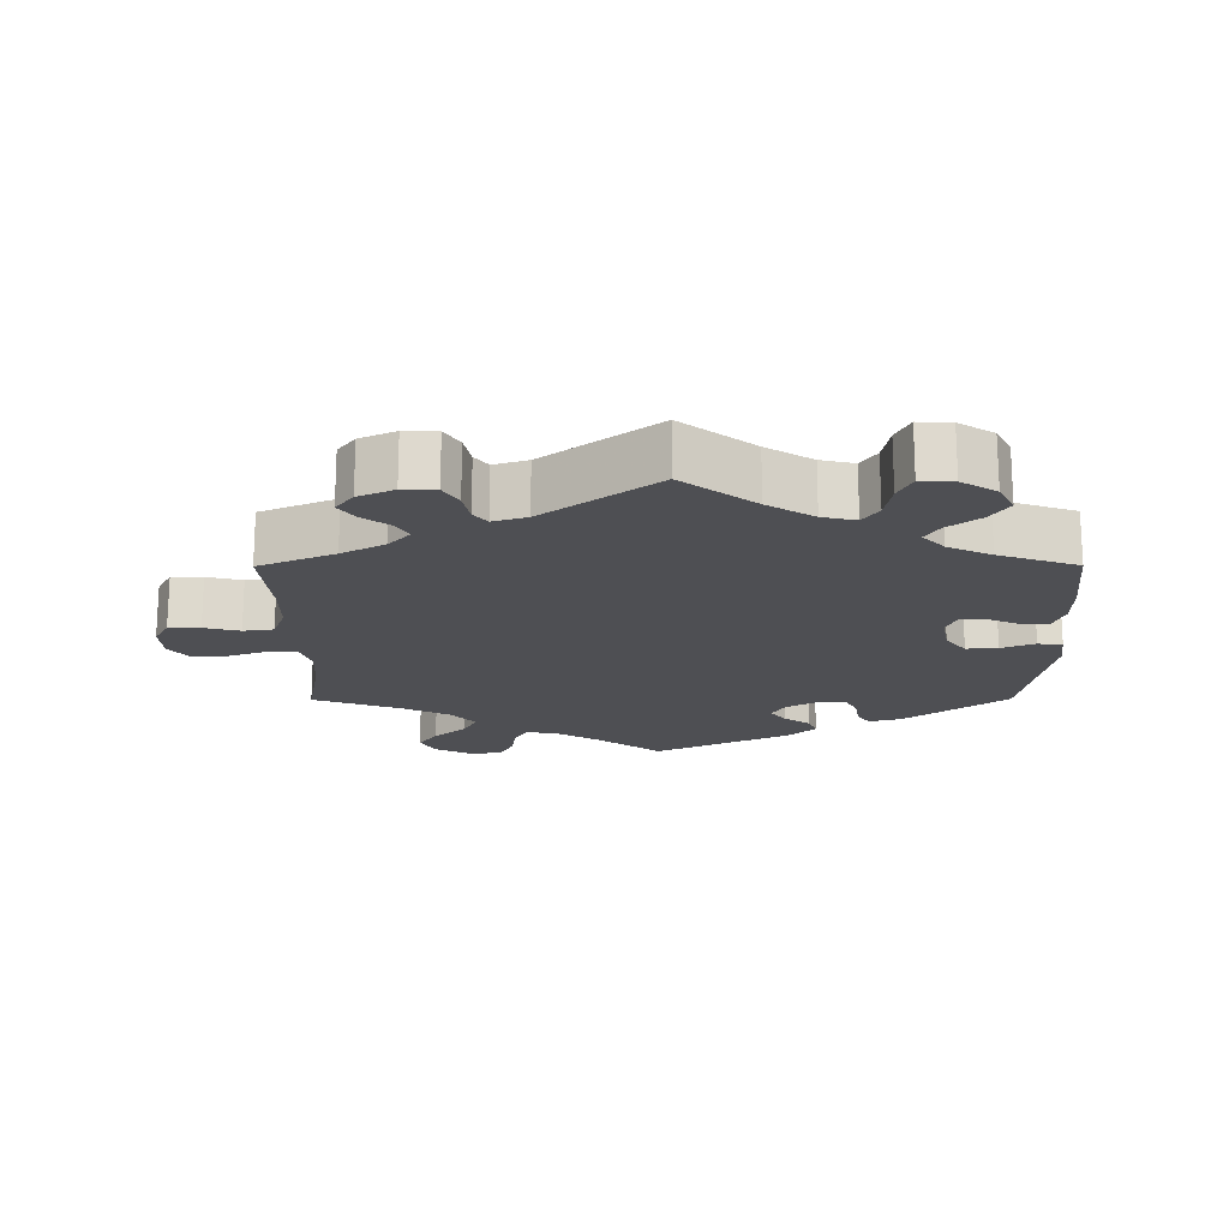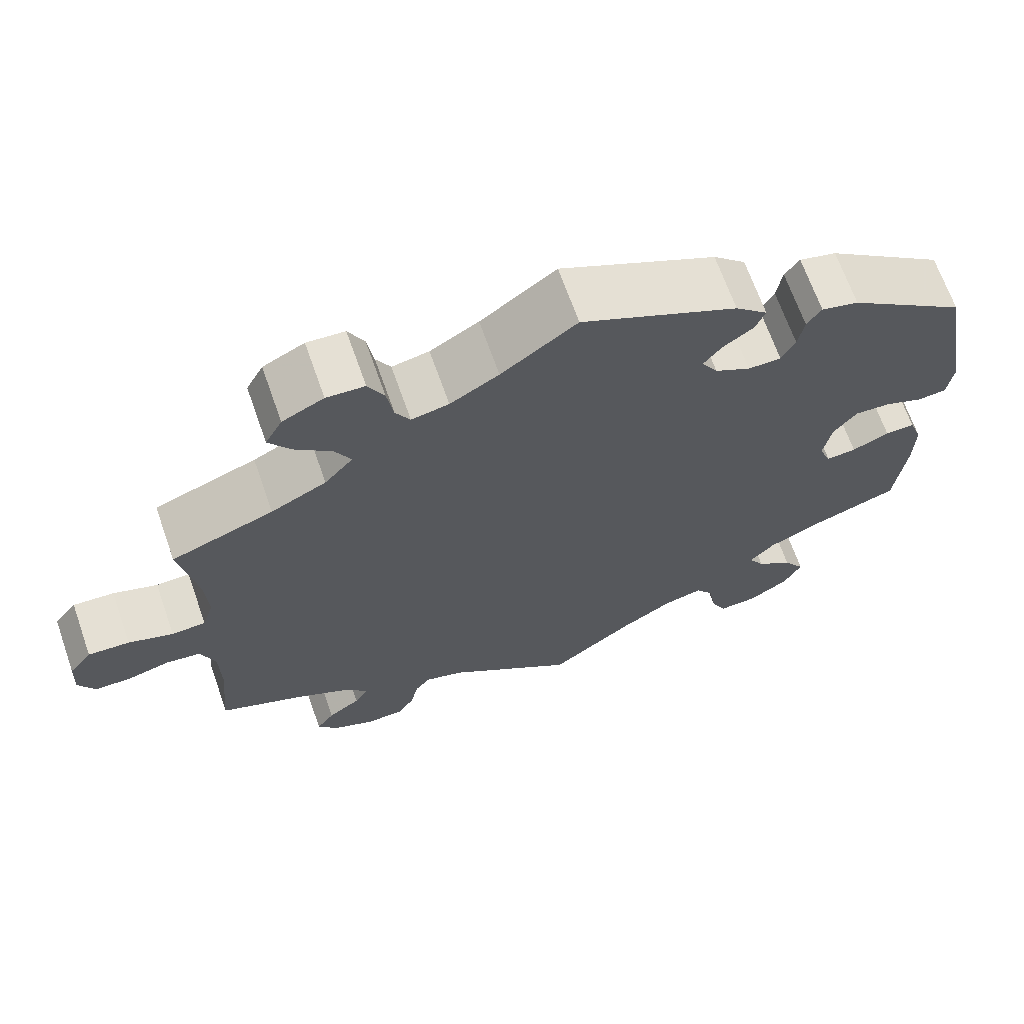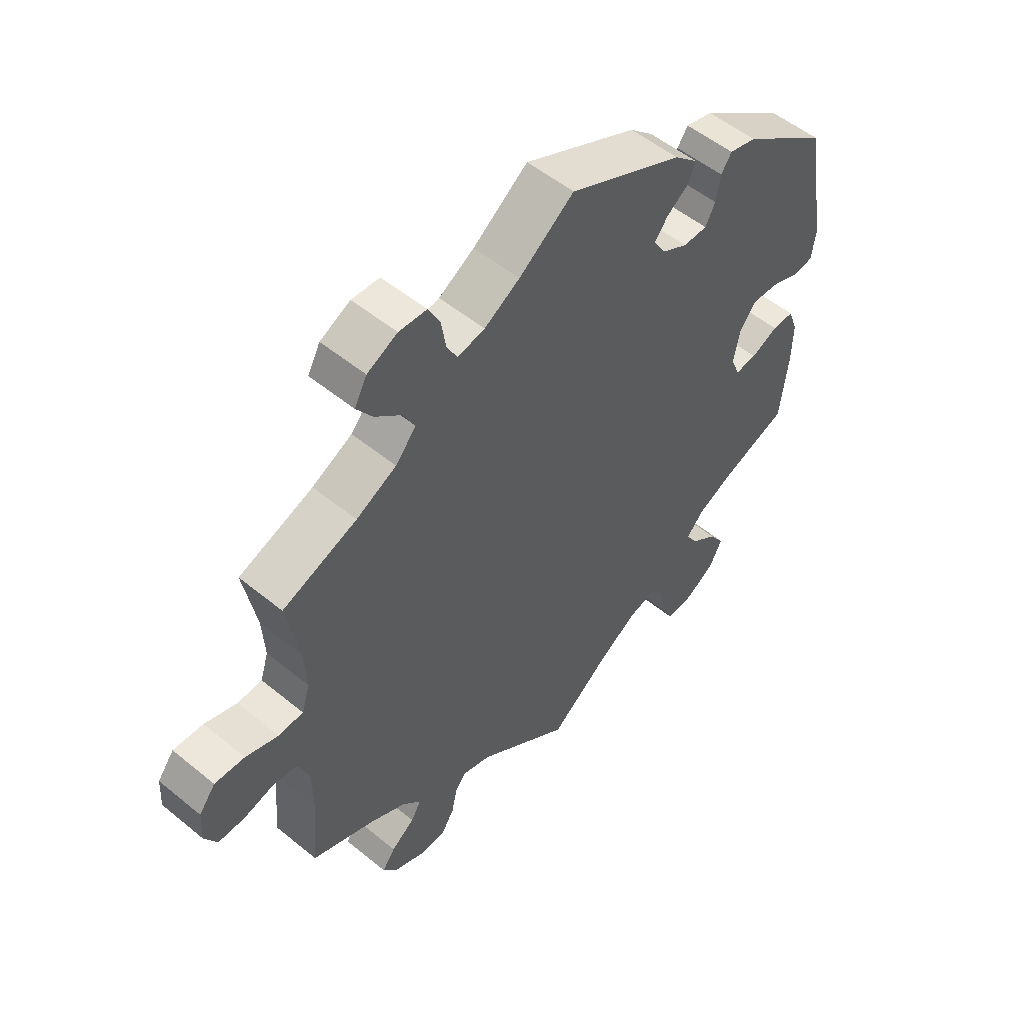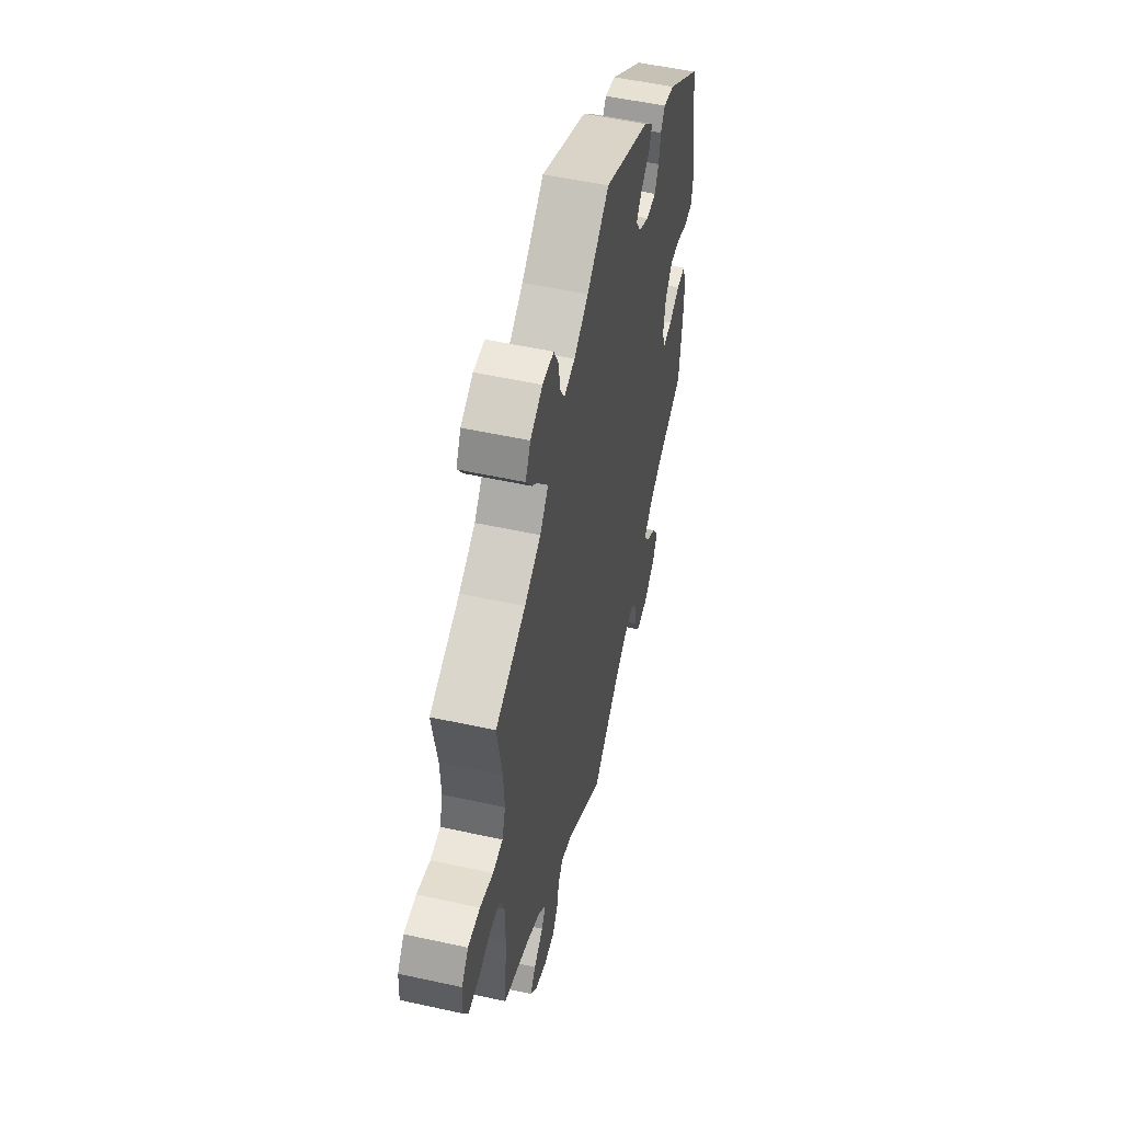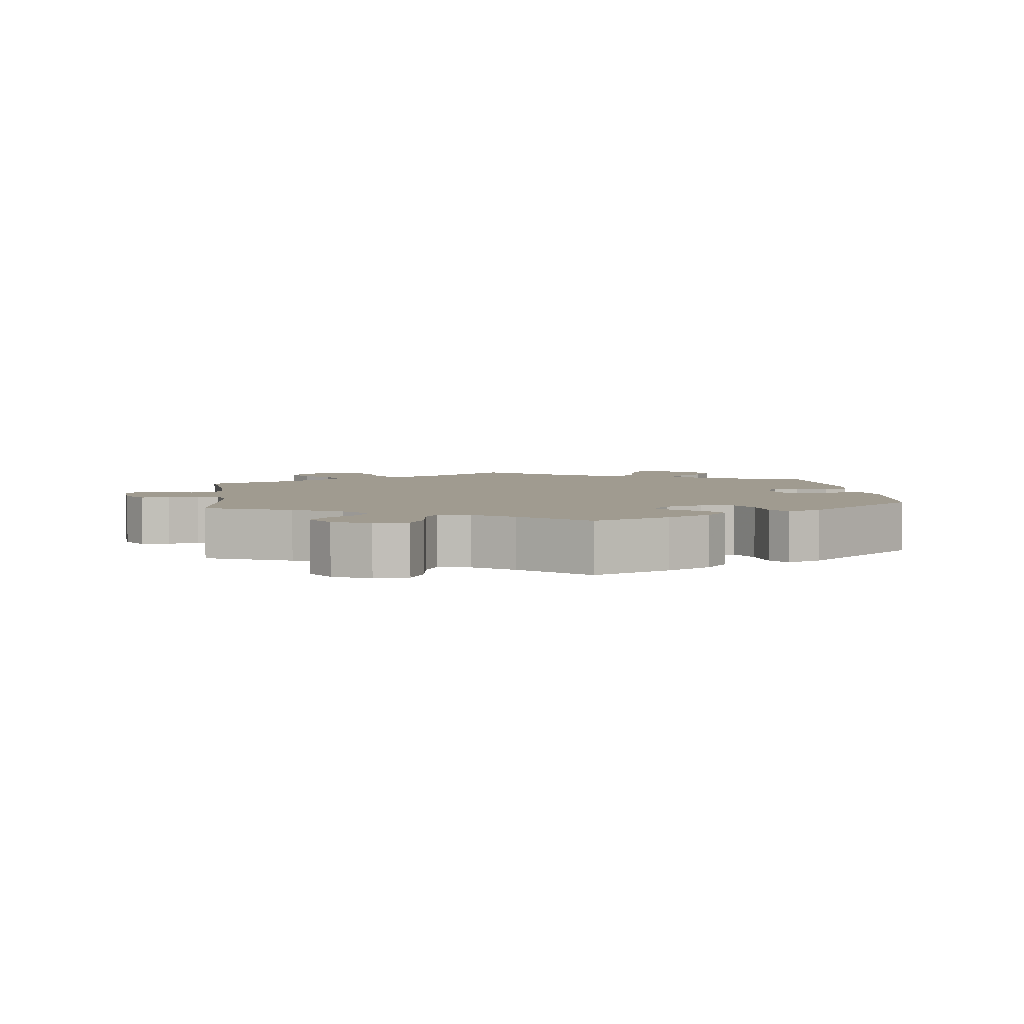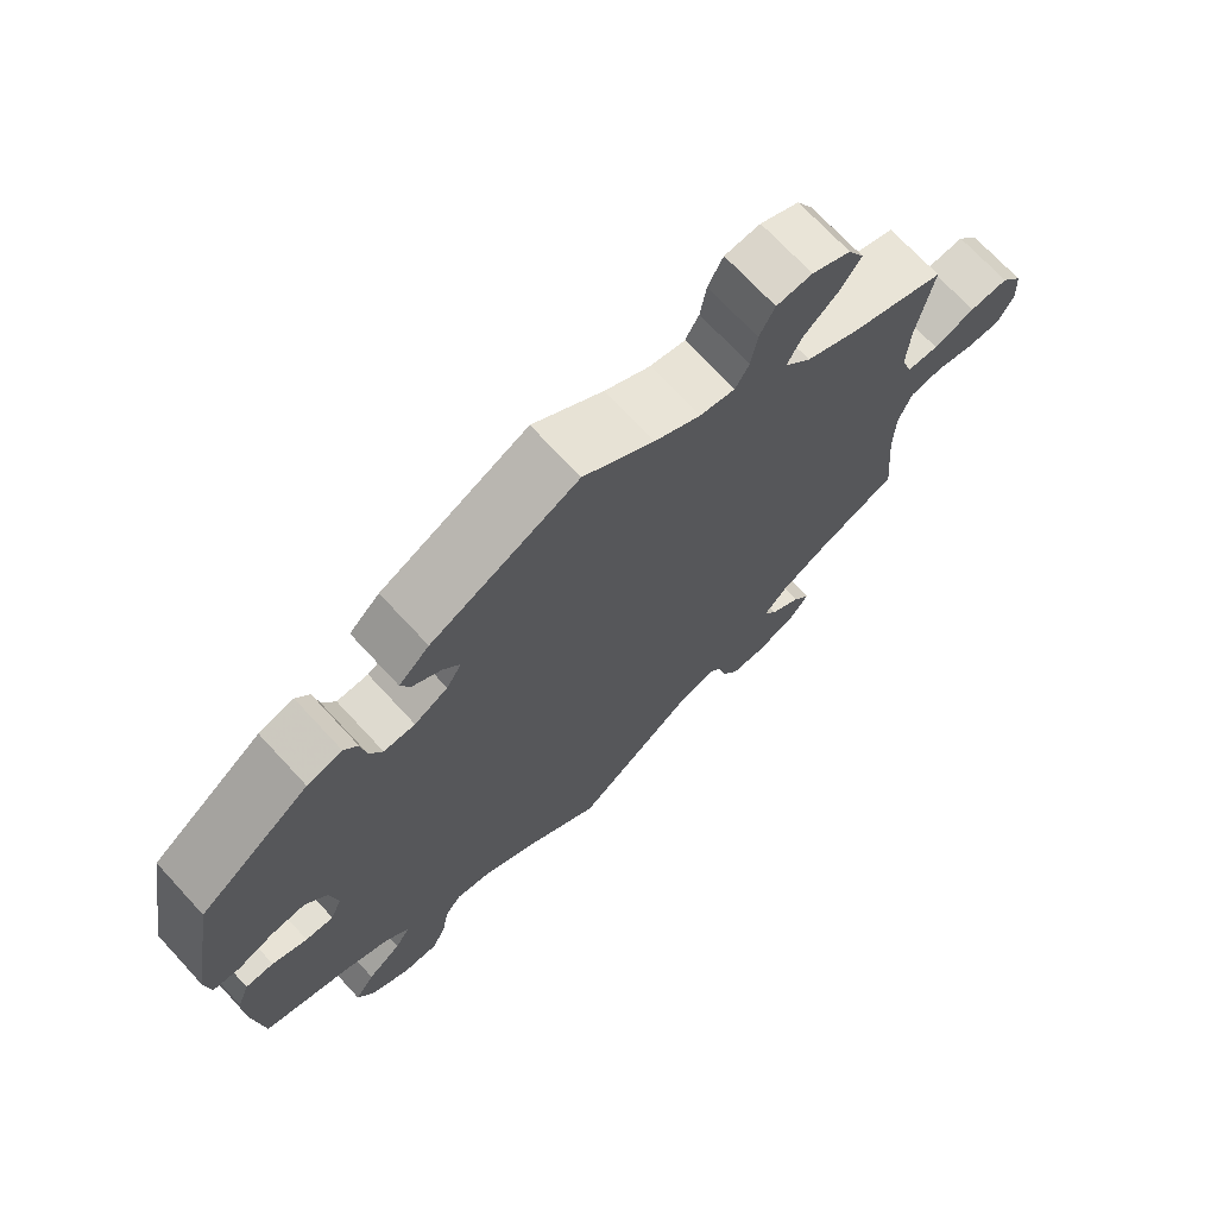
<metadata>
{"format":"obj","ext":"obj","renderer":"f3d","projection":"perspective","resolution":1024,"background":"white","views":[{"elev":-18.1,"azim":-179.8,"up":"+Y"},{"elev":67.6,"azim":160.6,"up":"+Z"},{"elev":53.4,"azim":131.2,"up":"+Z"},{"elev":52.8,"azim":103.3,"up":"+Z"},{"elev":4.2,"azim":-127.0,"up":"+Y"},{"elev":71.0,"azim":-42.8,"up":"+Z"}]}
</metadata>
<code>
v -0.513 0.07 -0.172
v -0.514 0.07 -0.103
v -0.498 0.07 -0.059
v -0.461 0.07 -0.059
v -0.415 0.07 -0.079
v -0.378 0.07 -0.082
v -0.363 0.07 -0.045
v -0.373 0.07 0.011
v -0.402 0.07 0.048
v -0.447 0.07 0.045
v -0.495 0.07 0.026
v -0.53 0.07 0.03
v -0.537 0.07 0.081
v -0.5 0.07 0.289
v -0.354 0.07 0.396
v -0.308 0.07 0.408
v -0.29 0.07 0.382
v -0.283 0.07 0.338
v -0.266 0.07 0.306
v -0.225 0.07 0.306
v -0.181 0.07 0.33
v -0.161 0.07 0.363
v -0.183 0.07 0.392
v -0.221 0.07 0.419
v -0.233 0.07 0.449
v -0.193 0.07 0.486
v 0 0.07 0.578
v 0.093 0.07 0.51
v 0.153 0.07 0.475
v 0.199 0.07 0.466
v 0.217 0.07 0.498
v 0.225 0.07 0.548
v 0.245 0.07 0.587
v 0.292 0.07 0.59
v 0.343 0.07 0.565
v 0.364 0.07 0.526
v 0.337 0.07 0.487
v 0.292 0.07 0.448
v 0.272 0.07 0.41
v 0.307 0.07 0.37
v 0.375 0.07 0.336
v 0.501 0.07 0.29
v 0.48 0.07 0.174
v 0.476 0.07 0.104
v 0.49 0.07 0.06
v 0.532 0.07 0.058
v 0.587 0.07 0.077
v 0.638 0.07 0.08
v 0.666 0.07 0.044
v 0.669 0.07 -0.009
v 0.648 0.07 -0.047
v 0.603 0.07 -0.047
v 0.552 0.07 -0.034
v 0.509 0.07 -0.04
v 0.491 0.07 -0.089
v 0.49 0.07 -0.164
v 0.501 0.07 -0.289
v 0.393 0.07 -0.335
v 0.332 0.07 -0.368
v 0.301 0.07 -0.402
v 0.318 0.07 -0.431
v 0.358 0.07 -0.46
v 0.38 0.07 -0.491
v 0.355 0.07 -0.524
v 0.304 0.07 -0.547
v 0.257 0.07 -0.546
v 0.236 0.07 -0.512
v 0.227 0.07 -0.468
v 0.208 0.07 -0.444
v 0.16 0.07 -0.459
v 0.001 0.07 -0.578
v -0.102 0.07 -0.499
v -0.168 0.07 -0.458
v -0.216 0.07 -0.447
v -0.238 0.07 -0.479
v -0.247 0.07 -0.532
v -0.266 0.07 -0.571
v -0.313 0.07 -0.569
v -0.363 0.07 -0.538
v -0.385 0.07 -0.495
v -0.359 0.07 -0.456
v -0.314 0.07 -0.422
v -0.294 0.07 -0.39
v -0.325 0.07 -0.357
v -0.387 0.07 -0.328
v -0.5 0.07 -0.289
v -0.513 0 -0.172
v -0.514 0 -0.103
v -0.498 0 -0.059
v -0.461 0 -0.059
v -0.415 0 -0.079
v -0.378 0 -0.082
v -0.363 0 -0.045
v -0.373 0 0.011
v -0.402 0 0.048
v -0.447 0 0.045
v -0.495 0 0.026
v -0.53 0 0.03
v -0.537 0 0.081
v -0.5 0 0.289
v -0.354 0 0.396
v -0.308 0 0.408
v -0.29 0 0.382
v -0.283 0 0.338
v -0.266 0 0.306
v -0.225 0 0.306
v -0.181 0 0.33
v -0.161 0 0.363
v -0.183 0 0.392
v -0.221 0 0.419
v -0.233 0 0.449
v -0.193 0 0.486
v 0 0 0.578
v 0.093 0 0.51
v 0.153 0 0.475
v 0.199 0 0.466
v 0.217 0 0.498
v 0.225 0 0.548
v 0.245 0 0.587
v 0.292 0 0.59
v 0.343 0 0.565
v 0.364 0 0.526
v 0.337 0 0.487
v 0.292 0 0.448
v 0.272 0 0.41
v 0.307 0 0.37
v 0.375 0 0.336
v 0.501 0 0.29
v 0.48 0 0.174
v 0.476 0 0.104
v 0.49 0 0.06
v 0.532 0 0.058
v 0.587 0 0.077
v 0.638 0 0.08
v 0.666 0 0.044
v 0.669 0 -0.009
v 0.648 0 -0.047
v 0.603 0 -0.047
v 0.552 0 -0.034
v 0.509 0 -0.04
v 0.491 0 -0.089
v 0.49 0 -0.164
v 0.501 0 -0.289
v 0.393 0 -0.335
v 0.332 0 -0.368
v 0.301 0 -0.402
v 0.318 0 -0.431
v 0.358 0 -0.46
v 0.38 0 -0.491
v 0.355 0 -0.524
v 0.304 0 -0.547
v 0.257 0 -0.546
v 0.236 0 -0.512
v 0.227 0 -0.468
v 0.208 0 -0.444
v 0.16 0 -0.459
v 0.001 0 -0.578
v -0.102 0 -0.499
v -0.168 0 -0.458
v -0.216 0 -0.447
v -0.238 0 -0.479
v -0.247 0 -0.532
v -0.266 0 -0.571
v -0.313 0 -0.569
v -0.363 0 -0.538
v -0.385 0 -0.495
v -0.359 0 -0.456
v -0.314 0 -0.422
v -0.294 0 -0.39
v -0.325 0 -0.357
v -0.387 0 -0.328
v -0.5 0 -0.289
f 85 86 1 2
f 84 85 2 3
f 83 84 3 4
f 79 80 81 82
f 79 82 83
f 78 79 83
f 75 76 77 78
f 74 75 78 83
f 73 74 83 4
f 70 71 72
f 69 70 72 73
f 65 66 67 68
f 65 68 69
f 64 65 69
f 61 62 63 64
f 60 61 64 69
f 59 60 69 73
f 56 57 58
f 55 56 58 59
f 54 55 59 73
f 50 51 52 53
f 50 53 54
f 49 50 54
f 46 47 48 49
f 45 46 49 54
f 44 45 54 73
f 41 42 43
f 40 41 43 44
f 39 40 44 73
f 35 36 37 38
f 35 38 39
f 31 32 33 34
f 30 31 34 35
f 25 26 27 28
f 23 24 25 28
f 22 23 28 29
f 21 22 29 30
f 15 16 17 18
f 15 18 19
f 14 15 19
f 13 14 19 20
f 10 11 12 13
f 9 10 13 20
f 73 4 5
f 73 5 6
f 30 35 39 73
f 30 73 6 7
f 21 30 7 8
f 8 9 20 21
f 88 87 172 171
f 89 88 171 170
f 90 89 170 169
f 168 167 166 165
f 169 168 165
f 169 165 164
f 164 163 162 161
f 169 164 161 160
f 90 169 160 159
f 158 157 156
f 159 158 156 155
f 154 153 152 151
f 155 154 151
f 155 151 150
f 150 149 148 147
f 155 150 147 146
f 159 155 146 145
f 144 143 142
f 145 144 142 141
f 159 145 141 140
f 139 138 137 136
f 140 139 136
f 140 136 135
f 135 134 133 132
f 140 135 132 131
f 159 140 131 130
f 129 128 127
f 130 129 127 126
f 159 130 126 125
f 124 123 122 121
f 125 124 121
f 120 119 118 117
f 121 120 117 116
f 114 113 112 111
f 114 111 110 109
f 115 114 109 108
f 116 115 108 107
f 104 103 102 101
f 105 104 101
f 105 101 100
f 106 105 100 99
f 99 98 97 96
f 106 99 96 95
f 91 90 159
f 92 91 159
f 159 125 121 116
f 93 92 159 116
f 94 93 116 107
f 107 106 95 94
f 1 87 88 2
f 2 88 89 3
f 3 89 90 4
f 4 90 91 5
f 5 91 92 6
f 6 92 93 7
f 7 93 94 8
f 8 94 95 9
f 9 95 96 10
f 10 96 97 11
f 11 97 98 12
f 12 98 99 13
f 13 99 100 14
f 14 100 101 15
f 15 101 102 16
f 16 102 103 17
f 17 103 104 18
f 18 104 105 19
f 19 105 106 20
f 20 106 107 21
f 21 107 108 22
f 22 108 109 23
f 23 109 110 24
f 24 110 111 25
f 25 111 112 26
f 26 112 113 27
f 27 113 114 28
f 28 114 115 29
f 29 115 116 30
f 30 116 117 31
f 31 117 118 32
f 32 118 119 33
f 33 119 120 34
f 34 120 121 35
f 35 121 122 36
f 36 122 123 37
f 37 123 124 38
f 38 124 125 39
f 39 125 126 40
f 40 126 127 41
f 41 127 128 42
f 42 128 129 43
f 43 129 130 44
f 44 130 131 45
f 45 131 132 46
f 46 132 133 47
f 47 133 134 48
f 48 134 135 49
f 49 135 136 50
f 50 136 137 51
f 51 137 138 52
f 52 138 139 53
f 53 139 140 54
f 54 140 141 55
f 55 141 142 56
f 56 142 143 57
f 57 143 144 58
f 58 144 145 59
f 59 145 146 60
f 60 146 147 61
f 61 147 148 62
f 62 148 149 63
f 63 149 150 64
f 64 150 151 65
f 65 151 152 66
f 66 152 153 67
f 67 153 154 68
f 68 154 155 69
f 69 155 156 70
f 70 156 157 71
f 71 157 158 72
f 72 158 159 73
f 73 159 160 74
f 74 160 161 75
f 75 161 162 76
f 76 162 163 77
f 77 163 164 78
f 78 164 165 79
f 79 165 166 80
f 80 166 167 81
f 81 167 168 82
f 82 168 169 83
f 83 169 170 84
f 84 170 171 85
f 85 171 172 86
f 86 172 87 1

</code>
